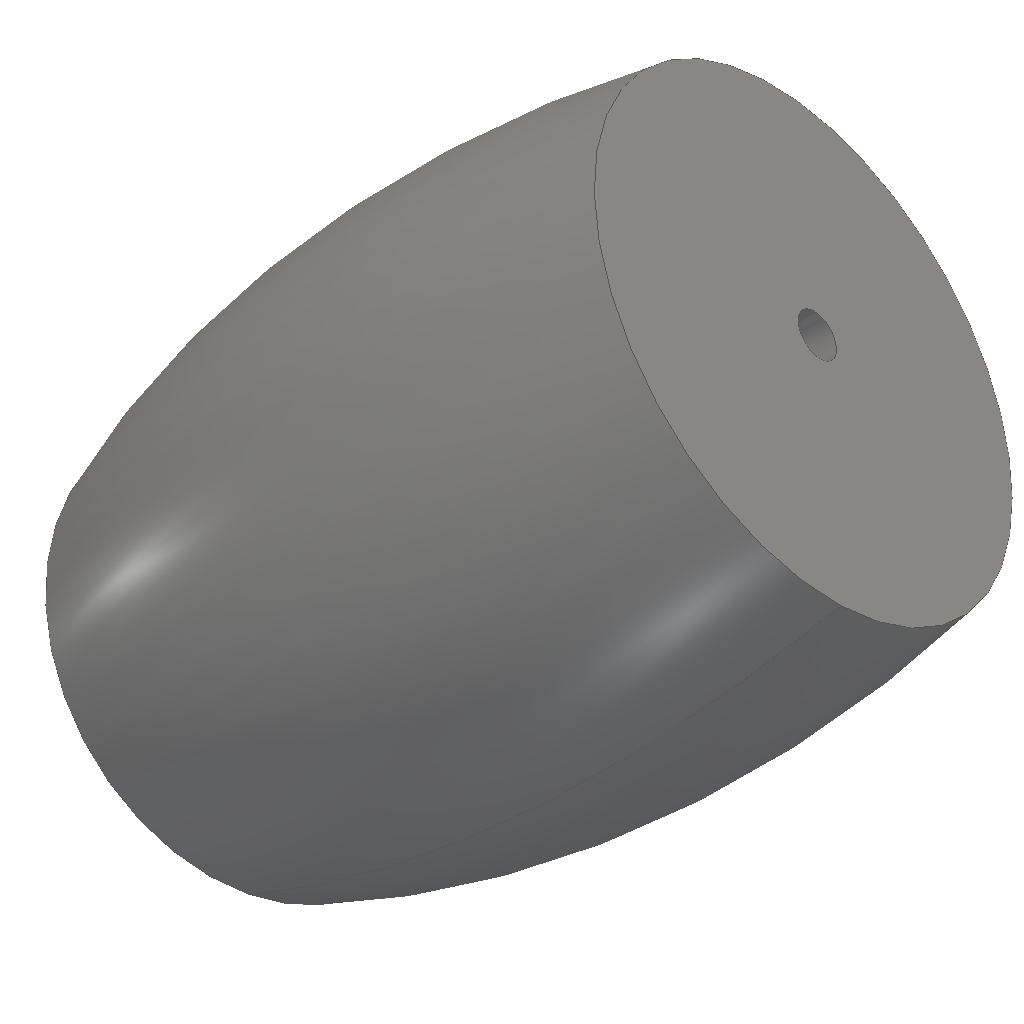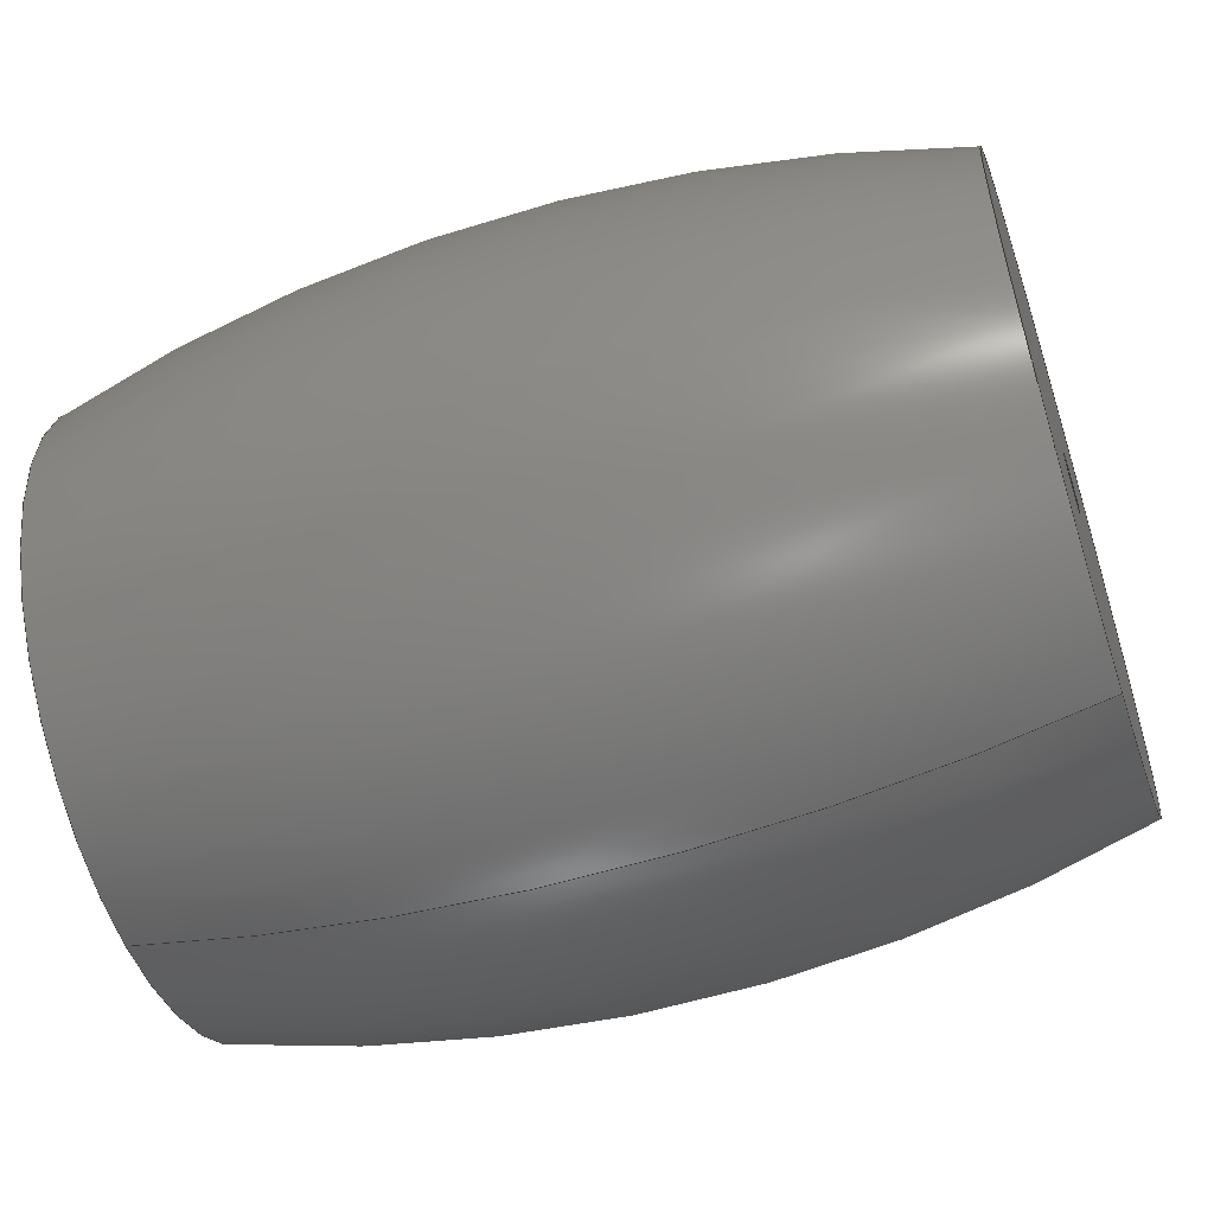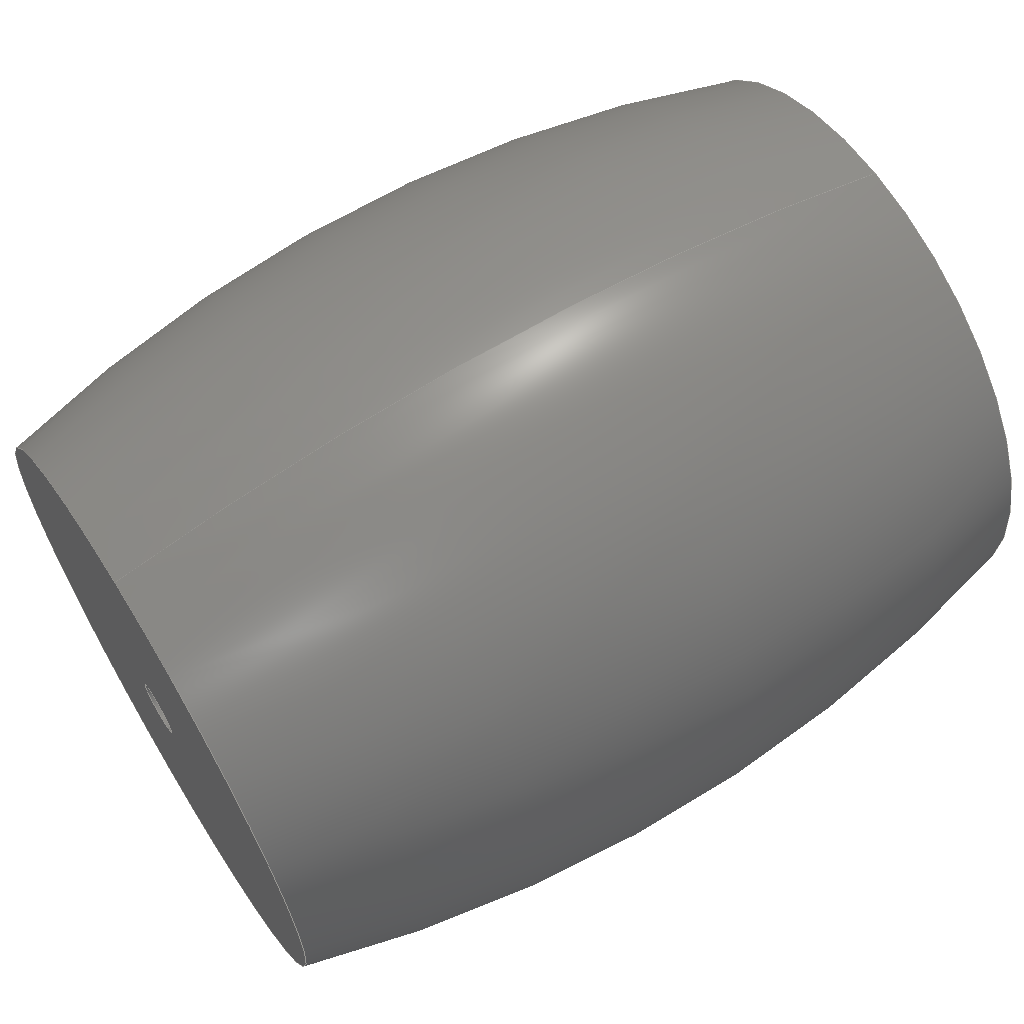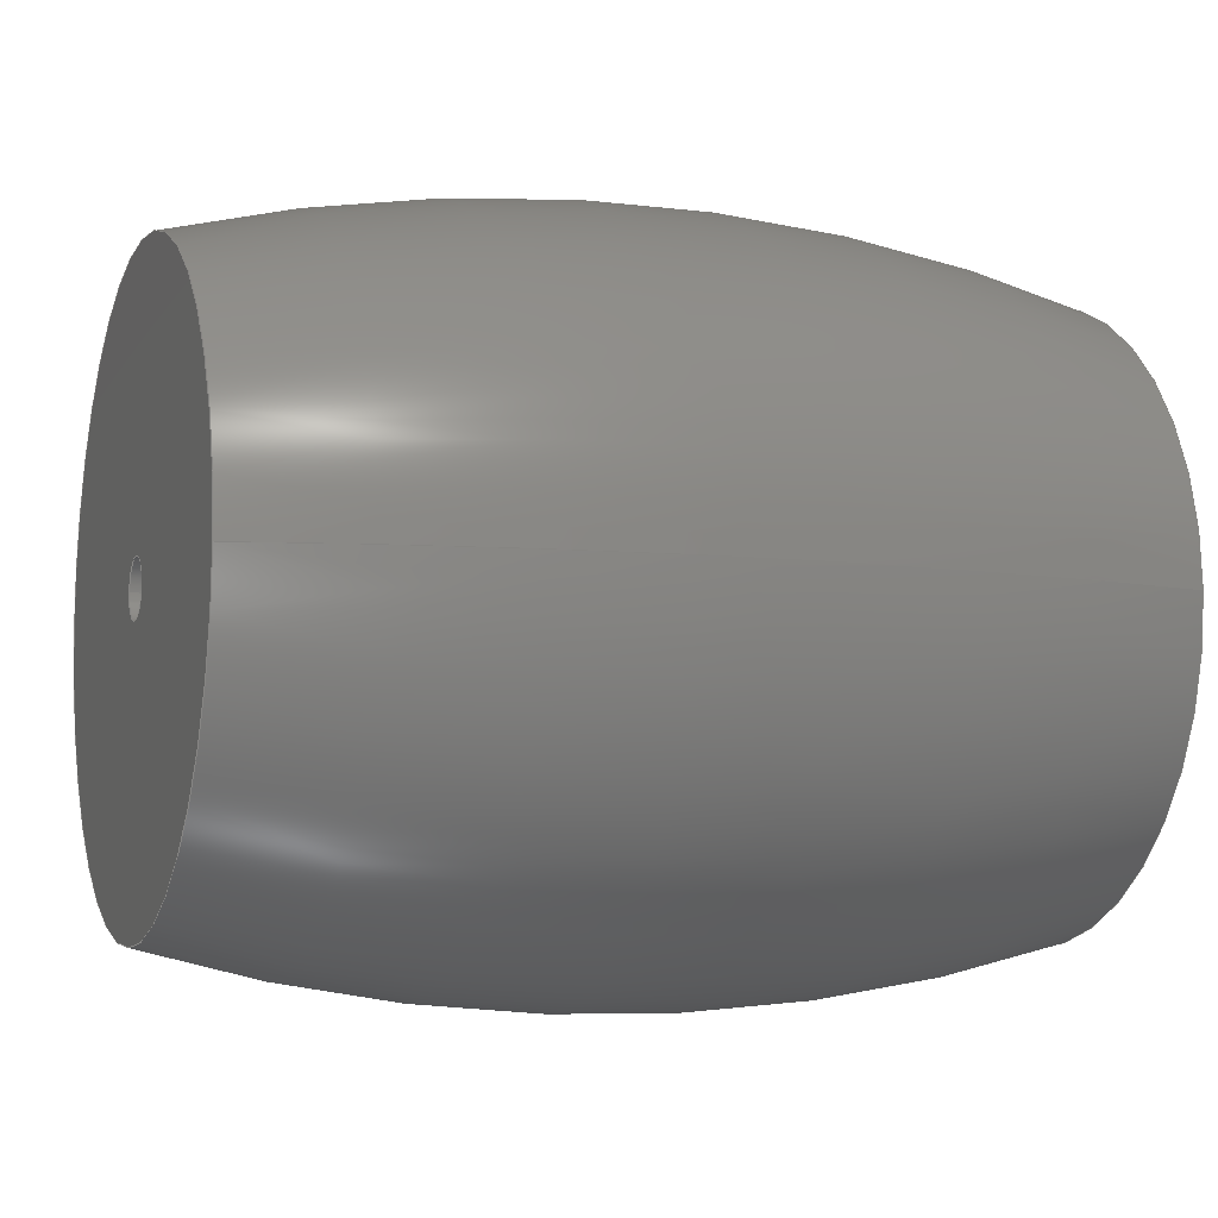
<metadata>
{"format":"step","ext":"step","renderer":"f3d","projection":"perspective","resolution":1024,"background":"white","views":[{"elev":-33.1,"azim":46.7,"up":"+Z"},{"elev":-54.2,"azim":-161.7,"up":"+Z"},{"elev":63.1,"azim":148.1,"up":"+Z"},{"elev":-6.7,"azim":-20.2,"up":"+Y"}]}
</metadata>
<code>
ISO-10303-21;
DATA;
#1 = AXIS2_PLACEMENT_3D ( 'NONE', #203, #117, #106 ) ;
#2 = ORIENTED_EDGE ( 'NONE', *, *, #127, .F. ) ;
#3 = CARTESIAN_POINT ( 'NONE',  ( 17.42, 1.509e-15, 12.32 ) ) ;
#4 = DIRECTION ( 'NONE',  ( 0, 0, 1 ) ) ;
#5 = AXIS2_PLACEMENT_3D ( 'NONE', #60, #175, #124 ) ;
#6 = CARTESIAN_POINT ( 'NONE',  ( 17.42, 0, 0 ) ) ;
#7 = ORIENTED_EDGE ( 'NONE', *, *, #49, .F. ) ;
#8 = ADVANCED_FACE ( 'NONE', ( #69, #119 ), #84, .T. ) ;
#9 = FILL_AREA_STYLE_COLOUR ( '', #193 ) ;
#10 = SURFACE_STYLE_FILL_AREA ( #74 ) ;
#11 = FACE_OUTER_BOUND ( 'NONE', #32, .T. ) ;
#12 = AXIS2_PLACEMENT_3D ( 'NONE', #177, #27, #162 ) ;
#13 = DIRECTION ( 'NONE',  ( 0, 1, -1.225e-16 ) ) ;
#14 = ORIENTED_EDGE ( 'NONE', *, *, #164, .T. ) ;
#15 = EDGE_LOOP ( 'NONE', ( #99, #148 ) ) ;
#16 = ORIENTED_EDGE ( 'NONE', *, *, #34, .F. ) ;
#17 = ADVANCED_BREP_SHAPE_REPRESENTATION ( 'Roller core 12 coated', ( #146, #5 ), #35 ) ;
#18 = DIRECTION ( 'NONE',  ( 0, 0, -1 ) ) ;
#19 = DIRECTION ( 'NONE',  ( 0, 0, -1 ) ) ;
#20 = DIRECTION ( 'NONE',  ( 1, -0, -0 ) ) ;
#21 = PLANE ( 'NONE',  #43 ) ;
#22 = TOROIDAL_SURFACE ( 'NONE', #55, -49.78, 64.5 ) ;
#23 = DIRECTION ( 'NONE',  ( 1, -0, -0 ) ) ;
#24 = CARTESIAN_POINT ( 'NONE',  ( 0, -6.097e-15, -49.78 ) ) ;
#25 = AXIS2_PLACEMENT_3D ( 'NONE', #24, #13, #180 ) ;
#26 = FILL_AREA_STYLE_COLOUR ( '', #214 ) ;
#27 = DIRECTION ( 'NONE',  ( 1, -0, -0 ) ) ;
#28 = CIRCLE ( 'NONE', #33, 1.15 ) ;
#29 = ADVANCED_FACE ( 'NONE', ( #173 ), #40, .F. ) ;
#30 = DIRECTION ( 'NONE',  ( 1, -0, -0 ) ) ;
#31 = VERTEX_POINT ( 'NONE', #157 ) ;
#32 = EDGE_LOOP ( 'NONE', ( #7, #201, #65, #149 ) ) ;
#33 = AXIS2_PLACEMENT_3D ( 'NONE', #147, #95, #47 ) ;
#34 = EDGE_CURVE ( 'NONE', #67, #186, #135, .T. ) ;
#35 =( GEOMETRIC_REPRESENTATION_CONTEXT ( 3 ) GLOBAL_UNCERTAINTY_ASSIGNED_CONTEXT ( ( #94 ) ) GLOBAL_UNIT_ASSIGNED_CONTEXT ( ( #120, #208, #51 ) ) REPRESENTATION_CONTEXT ( 'NONE', 'WORKASPACE' ) );
#36 = FACE_OUTER_BOUND ( 'NONE', #81, .T. ) ;
#37 = CARTESIAN_POINT ( 'NONE',  ( -17.42, 0, 0 ) ) ;
#38 = DIRECTION ( 'NONE',  ( 1, -0, -0 ) ) ;
#39 = DIRECTION ( 'NONE',  ( 0, 0, -1 ) ) ;
#40 = CYLINDRICAL_SURFACE ( 'NONE', #79, 1.15 ) ;
#41 = FILL_AREA_STYLE ('',( #26 ) ) ;
#42 = SURFACE_STYLE_USAGE ( .BOTH. , #44 ) ;
#43 = AXIS2_PLACEMENT_3D ( 'NONE', #72, #170, #4 ) ;
#44 = SURFACE_SIDE_STYLE ('',( #10 ) ) ;
#45 = UNCERTAINTY_MEASURE_WITH_UNIT (LENGTH_MEASURE( 1e-05 ), #108, 'distance_accuracy_value', 'NONE');
#46 = AXIS2_PLACEMENT_3D ( 'NONE', #6, #191, #39 ) ;
#47 = DIRECTION ( 'NONE',  ( 0, 0, -1 ) ) ;
#48 = MECHANICAL_DESIGN_GEOMETRIC_PRESENTATION_REPRESENTATION (  '', ( #125 ), #97 ) ;
#49 = EDGE_CURVE ( 'NONE', #31, #85, #155, .T. ) ;
#50 = VERTEX_POINT ( 'NONE', #54 ) ;
#51 =( NAMED_UNIT ( * ) SI_UNIT ( $, .STERADIAN. ) SOLID_ANGLE_UNIT ( ) );
#52 = ORIENTED_EDGE ( 'NONE', *, *, #59, .T. ) ;
#53 = LINE ( 'NONE', #88, #105 ) ;
#54 = CARTESIAN_POINT ( 'NONE',  ( 17.42, 1.408e-16, 1.15 ) ) ;
#55 = AXIS2_PLACEMENT_3D ( 'NONE', #90, #38, #86 ) ;
#56 = DIRECTION ( 'NONE',  ( 0, 0, -1 ) ) ;
#57 =( NAMED_UNIT ( * ) PLANE_ANGLE_UNIT ( ) SI_UNIT ( $, .RADIAN. ) );
#58 = AXIS2_PLACEMENT_3D ( 'NONE', #73, #192, #174 ) ;
#59 = EDGE_CURVE ( 'NONE', #67, #215, #75, .T. ) ;
#60 = CARTESIAN_POINT ( 'NONE',  ( 0, 0, 0 ) ) ;
#61 = ORIENTED_EDGE ( 'NONE', *, *, #167, .F. ) ;
#62 = PRESENTATION_LAYER_ASSIGNMENT (  '', '', ( #125 ) ) ;
#63 = FACE_OUTER_BOUND ( 'NONE', #96, .T. ) ;
#64 = VERTEX_POINT ( 'NONE', #3 ) ;
#65 = ORIENTED_EDGE ( 'NONE', *, *, #127, .T. ) ;
#66 = ORIENTED_EDGE ( 'NONE', *, *, #145, .T. ) ;
#67 = VERTEX_POINT ( 'NONE', #136 ) ;
#68 = PRODUCT_DEFINITION_SHAPE ( 'NONE', 'NONE',  #185 ) ;
#69 = FACE_OUTER_BOUND ( 'NONE', #134, .T. ) ;
#70 = CARTESIAN_POINT ( 'NONE',  ( -17.42, 0, -1.15 ) ) ;
#71 = AXIS2_PLACEMENT_3D ( 'NONE', #102, #20, #18 ) ;
#72 = CARTESIAN_POINT ( 'NONE',  ( -17.42, 1.15, 0 ) ) ;
#73 = CARTESIAN_POINT ( 'NONE',  ( 17.42, 0, 0 ) ) ;
#74 = FILL_AREA_STYLE ('',( #9 ) ) ;
#75 = CIRCLE ( 'NONE', #71, 12.32 ) ;
#76 = PRESENTATION_STYLE_ASSIGNMENT (( #210 ) ) ;
#77 = SURFACE_STYLE_FILL_AREA ( #41 ) ;
#78 = ADVANCED_FACE ( 'NONE', ( #91, #36 ), #21, .T. ) ;
#79 = AXIS2_PLACEMENT_3D ( 'NONE', #118, #188, #56 ) ;
#80 = SHAPE_DEFINITION_REPRESENTATION ( #68, #17 ) ;
#81 = EDGE_LOOP ( 'NONE', ( #171, #205 ) ) ;
#82 = PRESENTATION_LAYER_ASSIGNMENT (  '', '', ( #196 ) ) ;
#83 = CIRCLE ( 'NONE', #116, 1.15 ) ;
#84 = PLANE ( 'NONE',  #1 ) ;
#85 = VERTEX_POINT ( 'NONE', #70 ) ;
#86 = DIRECTION ( 'NONE',  ( 0, 0, -1 ) ) ;
#87 = PRODUCT ( 'Roller core 12 coated', 'Roller core 12 coated', '', ( #195 ) ) ;
#88 = CARTESIAN_POINT ( 'NONE',  ( 17.42, 1.408e-16, 1.15 ) ) ;
#89 = DIRECTION ( 'NONE',  ( 0, 0, -1 ) ) ;
#90 = CARTESIAN_POINT ( 'NONE',  ( 0, 0, 0 ) ) ;
#91 = FACE_BOUND ( 'NONE', #15, .T. ) ;
#92 =( NAMED_UNIT ( * ) SI_UNIT ( $, .STERADIAN. ) SOLID_ANGLE_UNIT ( ) );
#93 = TOROIDAL_SURFACE ( 'NONE', #140, -49.78, 64.5 ) ;
#94 = UNCERTAINTY_MEASURE_WITH_UNIT (LENGTH_MEASURE( 1e-05 ), #120, 'distance_accuracy_value', 'NONE');
#95 = DIRECTION ( 'NONE',  ( 1, -0, -0 ) ) ;
#96 = EDGE_LOOP ( 'NONE', ( #52, #14, #202, #16 ) ) ;
#97 =( GEOMETRIC_REPRESENTATION_CONTEXT ( 3 ) GLOBAL_UNCERTAINTY_ASSIGNED_CONTEXT ( ( #45 ) ) GLOBAL_UNIT_ASSIGNED_CONTEXT ( ( #108, #57, #92 ) ) REPRESENTATION_CONTEXT ( 'NONE', 'WORKASPACE' ) );
#98 = EDGE_CURVE ( 'NONE', #31, #50, #53, .T. ) ;
#99 = ORIENTED_EDGE ( 'NONE', *, *, #167, .T. ) ;
#100 = VERTEX_POINT ( 'NONE', #122 ) ;
#101 = ORIENTED_EDGE ( 'NONE', *, *, #181, .T. ) ;
#102 = CARTESIAN_POINT ( 'NONE',  ( -17.42, 0, 0 ) ) ;
#103 = DIRECTION ( 'NONE',  ( 0, 0, -1 ) ) ;
#104 = CARTESIAN_POINT ( 'NONE',  ( 17.42, 0, -1.15 ) ) ;
#105 = VECTOR ( 'NONE', #154, 1000 ) ;
#106 = DIRECTION ( 'NONE',  ( -0, 0, -1 ) ) ;
#107 =( NAMED_UNIT ( * ) PLANE_ANGLE_UNIT ( ) SI_UNIT ( $, .RADIAN. ) );
#108 =( LENGTH_UNIT ( ) NAMED_UNIT ( * ) SI_UNIT ( .MILLI., .METRE. ) );
#109 = CIRCLE ( 'NONE', #46, 1.15 ) ;
#110 = PRESENTATION_STYLE_ASSIGNMENT (( #42 ) ) ;
#111 = APPLICATION_CONTEXT ( 'automotive_design' ) ;
#112 = AXIS2_PLACEMENT_3D ( 'NONE', #172, #158, #103 ) ;
#113 = CLOSED_SHELL ( 'NONE', ( #206, #189, #29, #8, #212, #78 ) ) ;
#114 = EDGE_LOOP ( 'NONE', ( #166, #2 ) ) ;
#115 = EDGE_LOOP ( 'NONE', ( #130, #151, #198, #200 ) ) ;
#116 = AXIS2_PLACEMENT_3D ( 'NONE', #182, #30, #129 ) ;
#117 = DIRECTION ( 'NONE',  ( 1, 0, -0 ) ) ;
#118 = CARTESIAN_POINT ( 'NONE',  ( 17.42, 0, 0 ) ) ;
#119 = FACE_BOUND ( 'NONE', #114, .T. ) ;
#120 =( LENGTH_UNIT ( ) NAMED_UNIT ( * ) SI_UNIT ( .MILLI., .METRE. ) );
#121 = AXIS2_PLACEMENT_3D ( 'NONE', #159, #194, #89 ) ;
#122 = CARTESIAN_POINT ( 'NONE',  ( 17.42, 0, -1.15 ) ) ;
#123 = FACE_OUTER_BOUND ( 'NONE', #115, .T. ) ;
#124 = DIRECTION ( 'NONE',  ( 1, 0, 0 ) ) ;
#125 = STYLED_ITEM ( 'NONE', ( #76 ), #17 ) ;
#126 = CIRCLE ( 'NONE', #112, 12.32 ) ;
#127 = EDGE_CURVE ( 'NONE', #50, #100, #109, .T. ) ;
#128 =( NAMED_UNIT ( * ) SI_UNIT ( $, .STERADIAN. ) SOLID_ANGLE_UNIT ( ) );
#129 = DIRECTION ( 'NONE',  ( 0, 0, -1 ) ) ;
#130 = ORIENTED_EDGE ( 'NONE', *, *, #164, .F. ) ;
#131 = ORIENTED_EDGE ( 'NONE', *, *, #216, .T. ) ;
#132 = DIRECTION ( 'NONE',  ( 1, -0, -0 ) ) ;
#133 = CARTESIAN_POINT ( 'NONE',  ( 0, 0, 0 ) ) ;
#134 = EDGE_LOOP ( 'NONE', ( #66, #131 ) ) ;
#135 = CIRCLE ( 'NONE', #176, 64.5 ) ;
#136 = CARTESIAN_POINT ( 'NONE',  ( -17.42, 0, -12.32 ) ) ;
#137 = EDGE_CURVE ( 'NONE', #85, #100, #204, .T. ) ;
#138 = DIRECTION ( 'NONE',  ( 0, 0, -1 ) ) ;
#139 = ORIENTED_EDGE ( 'NONE', *, *, #98, .F. ) ;
#140 = AXIS2_PLACEMENT_3D ( 'NONE', #133, #152, #19 ) ;
#141 = EDGE_CURVE ( 'NONE', #215, #67, #165, .T. ) ;
#142 = CYLINDRICAL_SURFACE ( 'NONE', #12, 1.15 ) ;
#143 = PRODUCT_DEFINITION_FORMATION_WITH_SPECIFIED_SOURCE ( 'ANY', '', #87, .NOT_KNOWN. ) ;
#144 = APPLICATION_PROTOCOL_DEFINITION ( 'draft international standard', 'automotive_design', 1998, #209 ) ;
#145 = EDGE_CURVE ( 'NONE', #186, #64, #197, .T. ) ;
#146 = MANIFOLD_SOLID_BREP ( 'Revolve2', #113 ) ;
#147 = CARTESIAN_POINT ( 'NONE',  ( 17.42, 0, 0 ) ) ;
#148 = ORIENTED_EDGE ( 'NONE', *, *, #49, .T. ) ;
#149 = ORIENTED_EDGE ( 'NONE', *, *, #137, .F. ) ;
#150 =( GEOMETRIC_REPRESENTATION_CONTEXT ( 3 ) GLOBAL_UNCERTAINTY_ASSIGNED_CONTEXT ( ( #179 ) ) GLOBAL_UNIT_ASSIGNED_CONTEXT ( ( #211, #107, #128 ) ) REPRESENTATION_CONTEXT ( 'NONE', 'WORKASPACE' ) );
#151 = ORIENTED_EDGE ( 'NONE', *, *, #141, .T. ) ;
#152 = DIRECTION ( 'NONE',  ( 1, -0, -0 ) ) ;
#153 = DIRECTION ( 'NONE',  ( 0, 0, -1 ) ) ;
#154 = DIRECTION ( 'NONE',  ( 1, -0, -0 ) ) ;
#155 = CIRCLE ( 'NONE', #199, 1.15 ) ;
#156 = CARTESIAN_POINT ( 'NONE',  ( -17.42, 1.509e-15, 12.32 ) ) ;
#157 = CARTESIAN_POINT ( 'NONE',  ( -17.42, 1.408e-16, 1.15 ) ) ;
#158 = DIRECTION ( 'NONE',  ( 1, -0, -0 ) ) ;
#159 = CARTESIAN_POINT ( 'NONE',  ( -17.42, 0, 0 ) ) ;
#160 = APPLICATION_PROTOCOL_DEFINITION ( 'draft international standard', 'automotive_design', 1998, #111 ) ;
#161 = SURFACE_SIDE_STYLE ('',( #77 ) ) ;
#162 = DIRECTION ( 'NONE',  ( 0, 0, -1 ) ) ;
#163 = PRODUCT_DEFINITION_CONTEXT ( 'detailed design', #209, 'design' ) ;
#164 = EDGE_CURVE ( 'NONE', #215, #64, #187, .T. ) ;
#165 = CIRCLE ( 'NONE', #121, 12.32 ) ;
#166 = ORIENTED_EDGE ( 'NONE', *, *, #181, .F. ) ;
#167 = EDGE_CURVE ( 'NONE', #85, #31, #83, .T. ) ;
#168 = VECTOR ( 'NONE', #23, 1000 ) ;
#169 = CARTESIAN_POINT ( 'NONE',  ( 0, 0, 49.78 ) ) ;
#170 = DIRECTION ( 'NONE',  ( -1, 0, 0 ) ) ;
#171 = ORIENTED_EDGE ( 'NONE', *, *, #59, .F. ) ;
#172 = CARTESIAN_POINT ( 'NONE',  ( 17.42, 0, 0 ) ) ;
#173 = FACE_OUTER_BOUND ( 'NONE', #213, .T. ) ;
#174 = DIRECTION ( 'NONE',  ( 0, 0, -1 ) ) ;
#175 = DIRECTION ( 'NONE',  ( 0, 0, 1 ) ) ;
#176 = AXIS2_PLACEMENT_3D ( 'NONE', #169, #190, #138 ) ;
#177 = CARTESIAN_POINT ( 'NONE',  ( 17.42, 0, 0 ) ) ;
#178 = PRODUCT_RELATED_PRODUCT_CATEGORY ( 'part', '', ( #87 ) ) ;
#179 = UNCERTAINTY_MEASURE_WITH_UNIT (LENGTH_MEASURE( 1e-05 ), #211, 'distance_accuracy_value', 'NONE');
#180 = DIRECTION ( 'NONE',  ( 0, 1.225e-16, 1 ) ) ;
#181 = EDGE_CURVE ( 'NONE', #100, #50, #28, .T. ) ;
#182 = CARTESIAN_POINT ( 'NONE',  ( -17.42, 0, 0 ) ) ;
#183 = ORIENTED_EDGE ( 'NONE', *, *, #137, .T. ) ;
#184 = CARTESIAN_POINT ( 'NONE',  ( 17.42, 0, -12.32 ) ) ;
#185 = PRODUCT_DEFINITION ( 'UNKNOWN', '', #143, #163 ) ;
#186 = VERTEX_POINT ( 'NONE', #184 ) ;
#187 = CIRCLE ( 'NONE', #25, 64.5 ) ;
#188 = DIRECTION ( 'NONE',  ( 1, -0, -0 ) ) ;
#189 = ADVANCED_FACE ( 'NONE', ( #11 ), #142, .F. ) ;
#190 = DIRECTION ( 'NONE',  ( -0, -1, -0 ) ) ;
#191 = DIRECTION ( 'NONE',  ( 1, -0, -0 ) ) ;
#192 = DIRECTION ( 'NONE',  ( 1, -0, -0 ) ) ;
#193 = COLOUR_RGB ( '',0.698, 0.698, 0.698 ) ;
#194 = DIRECTION ( 'NONE',  ( 1, -0, -0 ) ) ;
#195 = PRODUCT_CONTEXT ( 'NONE', #111, 'mechanical' ) ;
#196 = STYLED_ITEM ( 'NONE', ( #110 ), #146 ) ;
#197 = CIRCLE ( 'NONE', #58, 12.32 ) ;
#198 = ORIENTED_EDGE ( 'NONE', *, *, #34, .T. ) ;
#199 = AXIS2_PLACEMENT_3D ( 'NONE', #37, #132, #153 ) ;
#200 = ORIENTED_EDGE ( 'NONE', *, *, #216, .F. ) ;
#201 = ORIENTED_EDGE ( 'NONE', *, *, #98, .T. ) ;
#202 = ORIENTED_EDGE ( 'NONE', *, *, #145, .F. ) ;
#203 = CARTESIAN_POINT ( 'NONE',  ( 17.42, 1.15, 0 ) ) ;
#204 = LINE ( 'NONE', #104, #168 ) ;
#205 = ORIENTED_EDGE ( 'NONE', *, *, #141, .F. ) ;
#206 = ADVANCED_FACE ( 'NONE', ( #63 ), #22, .T. ) ;
#207 = MECHANICAL_DESIGN_GEOMETRIC_PRESENTATION_REPRESENTATION (  '', ( #196 ), #150 ) ;
#208 =( NAMED_UNIT ( * ) PLANE_ANGLE_UNIT ( ) SI_UNIT ( $, .RADIAN. ) );
#209 = APPLICATION_CONTEXT ( 'automotive_design' ) ;
#210 = SURFACE_STYLE_USAGE ( .BOTH. , #161 ) ;
#211 =( LENGTH_UNIT ( ) NAMED_UNIT ( * ) SI_UNIT ( .MILLI., .METRE. ) );
#212 = ADVANCED_FACE ( 'NONE', ( #123 ), #93, .T. ) ;
#213 = EDGE_LOOP ( 'NONE', ( #139, #61, #183, #101 ) ) ;
#214 = COLOUR_RGB ( '',0.698, 0.698, 0.698 ) ;
#215 = VERTEX_POINT ( 'NONE', #156 ) ;
#216 = EDGE_CURVE ( 'NONE', #64, #186, #126, .T. ) ;
ENDSEC;
END-ISO-10303-21;

</code>
